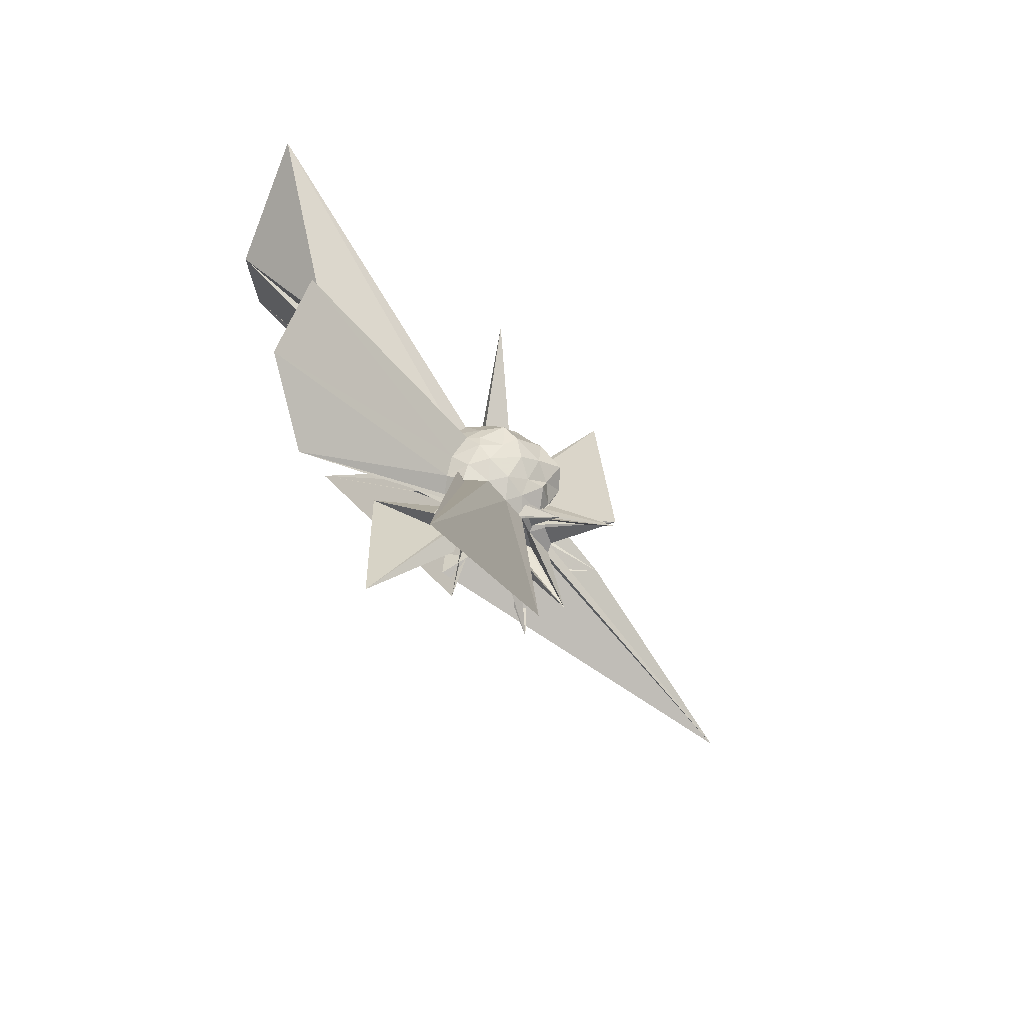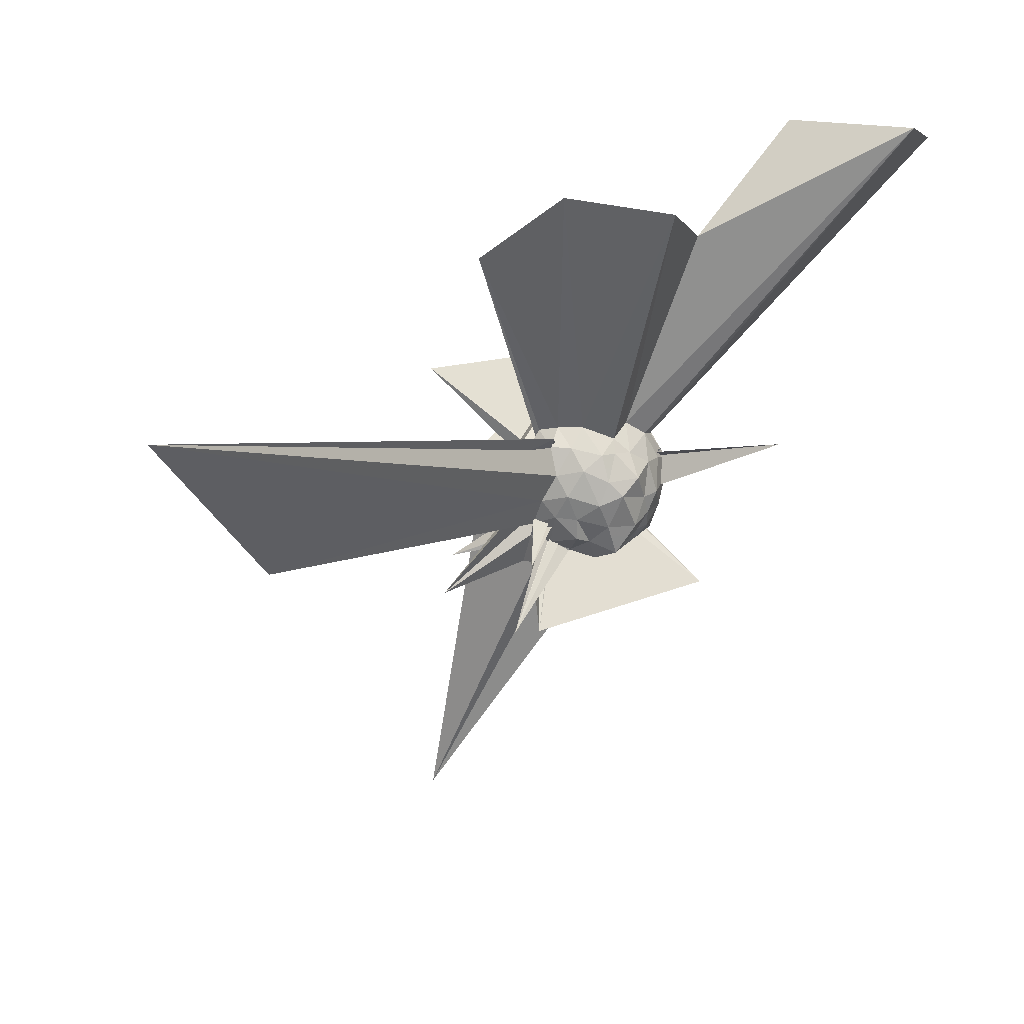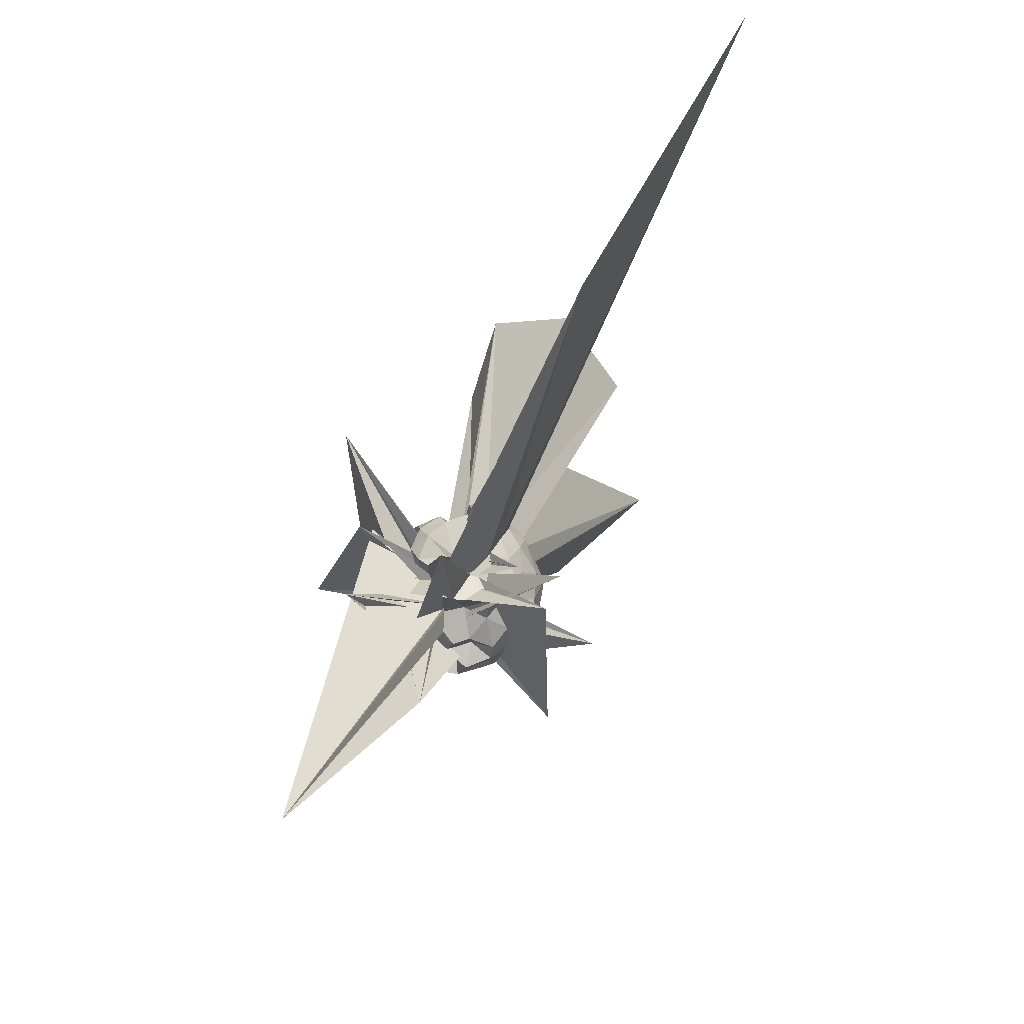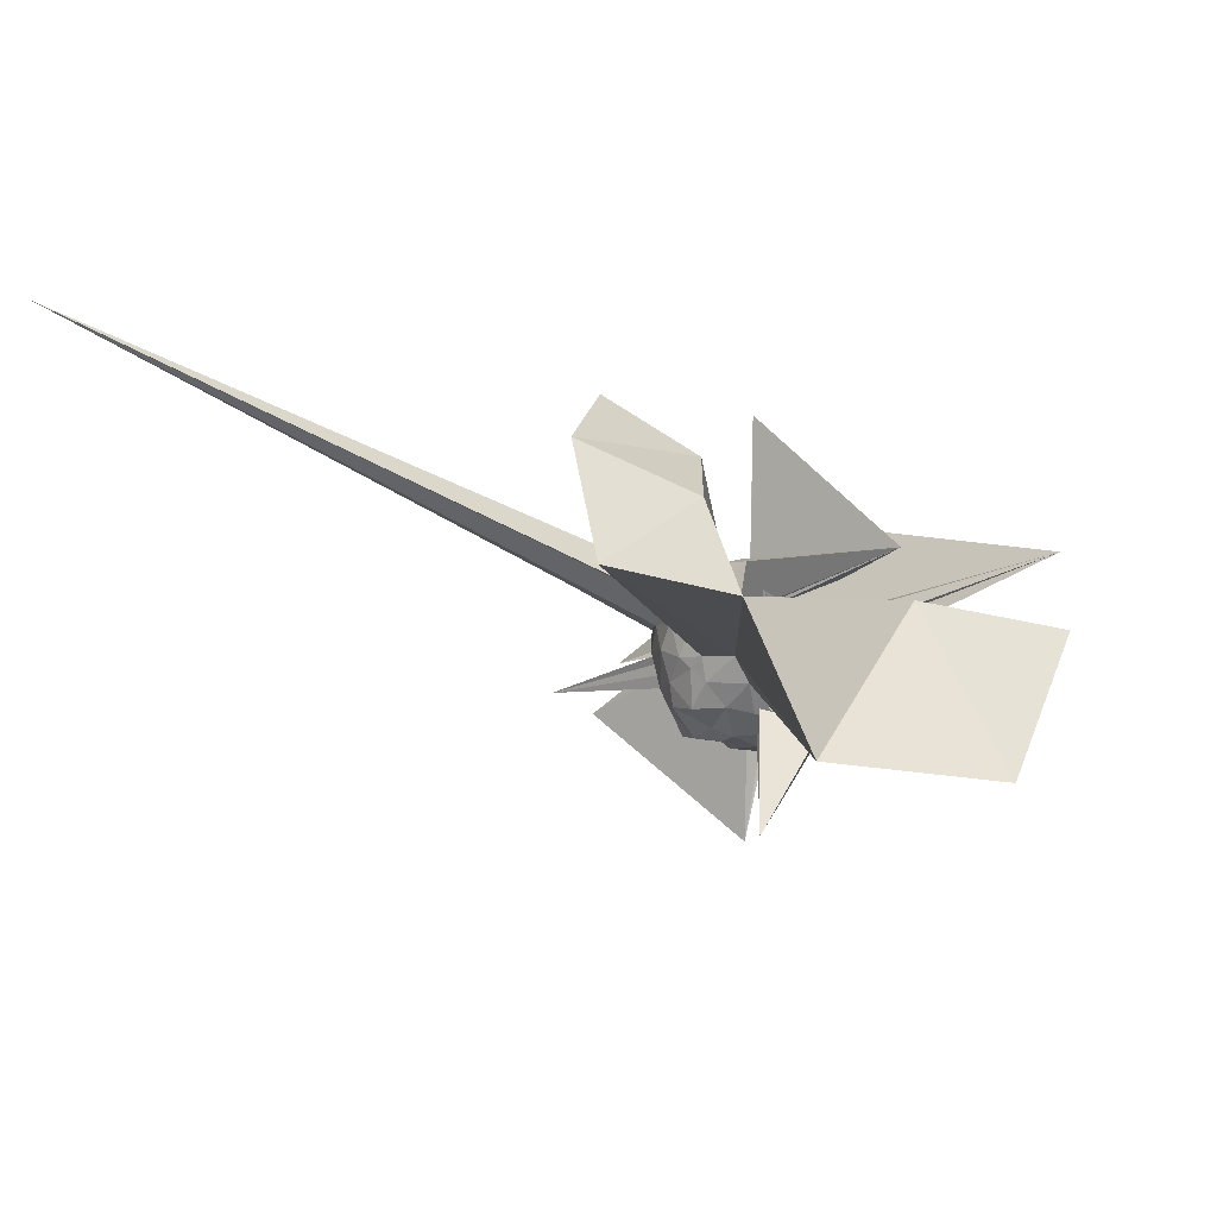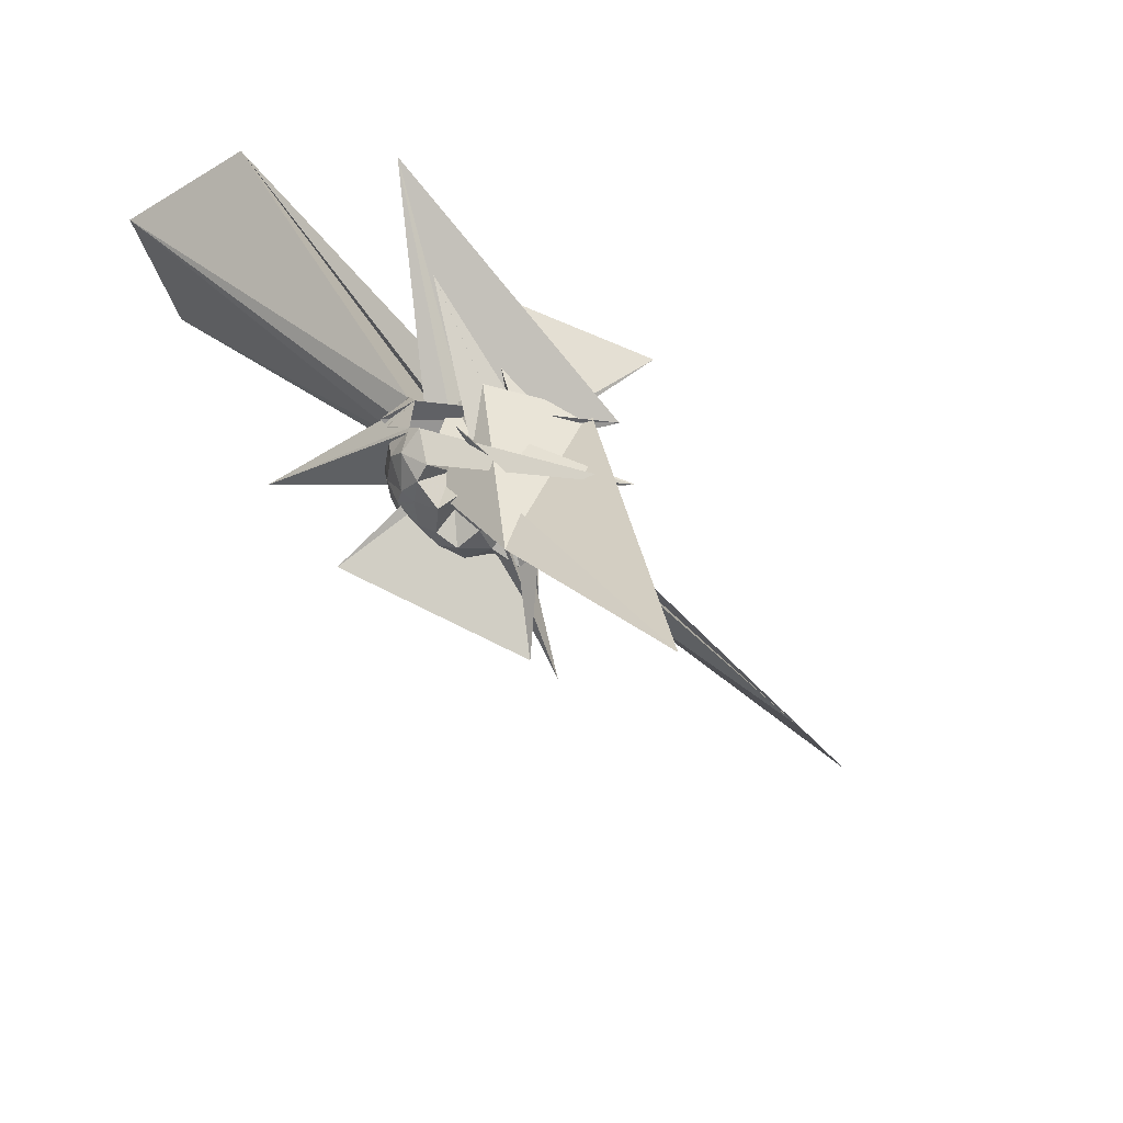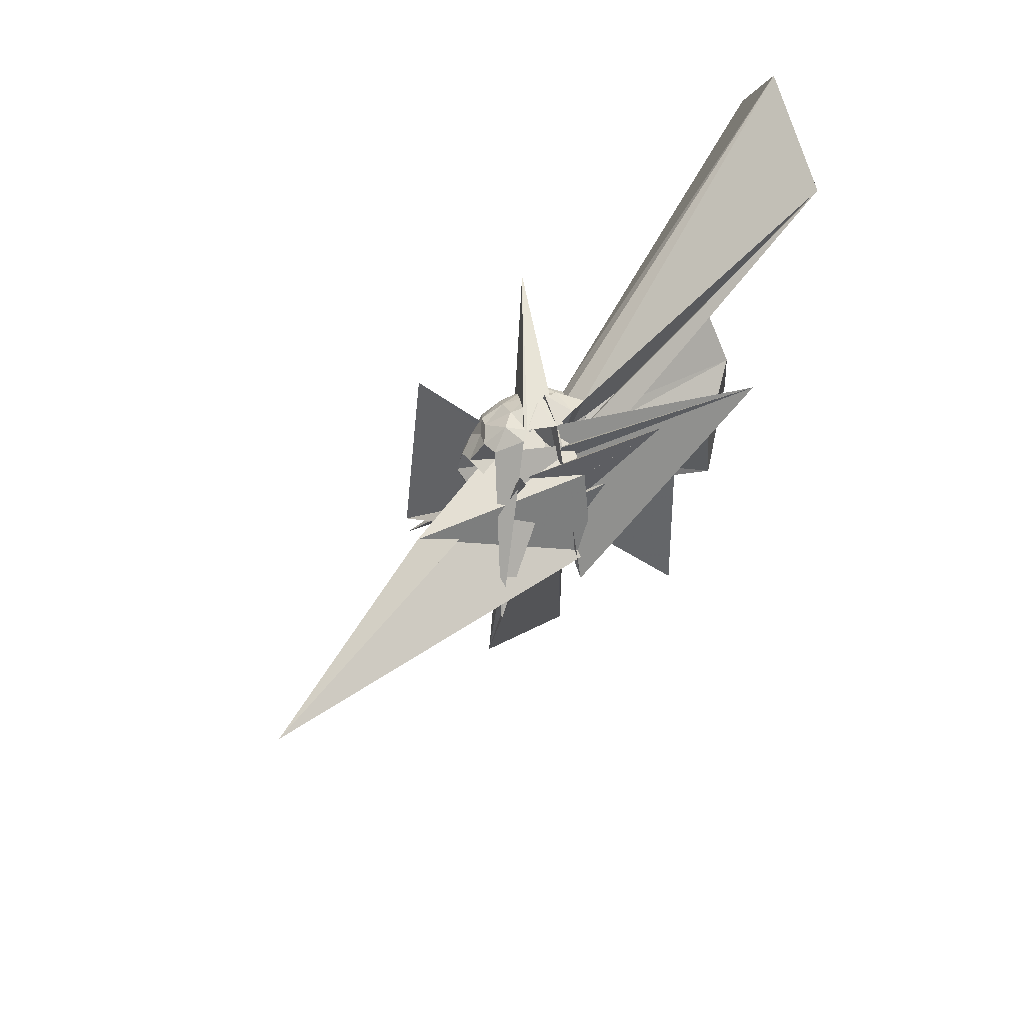
<metadata>
{"format":"obj","ext":"obj","renderer":"f3d","projection":"perspective","resolution":1024,"background":"white","views":[{"elev":-56.5,"azim":63.7,"up":"+Y"},{"elev":18.4,"azim":62.5,"up":"+Z"},{"elev":-45.1,"azim":0.9,"up":"+Z"},{"elev":57.3,"azim":136.7,"up":"+Z"},{"elev":-54.5,"azim":-117.4,"up":"+Z"},{"elev":41.7,"azim":-117.8,"up":"+Y"}]}
</metadata>
<code>
v 0.04488 -0.0108 0.0338
v -9.864e-05 -0.01698 -0.2395
v 0.2091 -0.004888 0.1283
v 0.2091 0.04409 0.1256
v 0.152 0.1276 0.1564
v 0.12 0.1639 0.1433
v 0.05813 0.1883 0.1178
v -0.00212 0.2139 0.1475
v 0.1066 -0.09677 0.1033
v 0.009022 0.05743 0.03681
v -0.07734 0.07429 0.02312
v -0.12 0.01313 0.05213
v -0.08014 0.007961 0.04226
v -0.312 -0.3363 0.2971
v -0.03662 -0.05435 0.03332
v -0.1024 -0.1433 0.1133
v -0.03724 -0.1786 0.1166
v 0.0008651 -0.07474 0.059
v 0.05452 -0.2221 0.1055
v 0.1281 -0.1708 0.1499
v 0.1624 -0.1221 0.1477
v 0.2074 -0.04604 0.1273
v 0.2549 0.0465 0.06043
v 0.2045 0.1088 0.08606
v 0.1669 0.1636 0.08206
v 0.1146 0.2245 0.05677
v 0.054 0.233 0.07875
v -0.04111 0.2229 0.086
v 0.01078 0.2771 0.01596
v 0.06472 0.1072 -0.01626
v 0.05997 -0.0549 -0.08287
v -0.08272 0.0342 0.02699
v 0.2687 0.254 -0.2851
v -0.1228 -0.08218 0.0891
v -0.08619 -0.1181 0.03765
v -0.09607 -0.1788 0.06595
v -0.02168 -0.1978 0.07426
v 0.1553 -0.1743 0.1809
v 0.8079 -1.602 0.538
v 0.1611 -0.1695 0.0718
v 0.2074 -0.106 0.08873
v 0.2395 -0.04194 0.05471
v 0.2251 0.08558 -0.01127
v 0.2063 0.1379 -0.007178
v 0.1375 0.2063 0.01082
v 0.08108 0.2292 -0.003807
v 0.008105 0.2575 -0.007302
v -0.08413 0.2252 0.007443
v -0.2634 -0.2553 0.001995
v -0.461 0.4762 0.4473
v 0.3085 -0.3797 -0.3206
v -0.03934 -0.04816 0.01844
v 0.2651 -0.2784 -0.3477
v -0.08625 -0.02296 -0.04213
v -0.1219 -0.1613 0.001075
v -0.06897 -0.2116 0.004671
v 0.002617 -0.1406 -0.007886
v 0.3701 -1.14 0.0003524
v 0.139 -0.2047 -0.004447
v 0.1944 -0.15 0.01457
v 0.24 -0.07084 -0.0127
v 0.2627 -0.006735 0.01408
v 0.2123 0.1057 -0.0638
v 0.1605 0.1729 -0.0634
v 0.1098 0.2052 -0.07627
v 0.03351 0.2311 -0.08902
v -0.05706 0.2236 -0.07925
v 0.4113 0.4217 0.1511
v -0.007221 0.06975 0.03711
v 0.04912 0.01125 -0.1065
v -0.07418 0.04962 -0.1371
v -0.1405 -0.05797 0.03033
v -0.1537 -0.106 -0.1187
v -0.08402 -0.1149 -0.03956
v -0.09734 -0.1737 -0.05186
v -0.01251 -0.2038 -0.07498
v -0.1624 0.1474 -0.1592
v 0.1018 -0.2119 -0.08279
v 0.1606 -0.1729 -0.05357
v 0.1975 -0.1205 -0.05822
v 0.2342 -0.038 -0.0823
v 0.2417 0.04805 -0.08728
v 0.1905 0.1166 -0.1095
v 0.1152 0.1704 -0.1465
v 0.07278 0.179 -0.1574
v -0.01231 0.2218 -0.1308
v -0.08378 0.2081 -0.1058
v -0.2875 -0.2819 -0.2894
v 0.05111 0.005937 -0.07937
v 0.08517 -0.09173 0.07338
v -0.3096 0.2935 0.2324
v 0.02639 -0.08997 -0.1406
v -0.1042 -0.06385 -0.08209
v -0.0704 -0.1228 -0.05964
v -0.06818 -0.1865 -0.08923
v -0.0173 -0.4419 -0.2969
v 0.0524 -0.1937 -0.1352
v 0.119 -0.1647 -0.1407
v 0.1906 -0.1163 -0.1191
v 0.188 -0.07419 -0.1331
v 0.2247 -0.006707 -0.1673
v 0.1862 0.08533 -0.1218
v 0.1841 0.005085 0.1652
v 0.1424 0.06808 0.194
v 0.5965 0.701 1.065
v 0.3133 0.9636 0.9758
v -0.05997 0.7815 0.9071
v -0.06918 0.005397 0.1018
v -0.06012 -0.02252 0.03622
v -0.06259 -0.04362 0.1322
v -0.1475 -0.04258 -0.04448
v -0.2878 0.1673 0.3082
v -0.07372 -0.1104 0.1664
v 0.0234 -0.1432 0.09068
v 0.04506 -0.1637 0.1783
v 0.0964 -0.1304 0.1937
v 0.1384 -0.07223 0.1976
v 0.5042 0.0007144 0.8732
v 0.2858 0.2078 0.7541
v 0.1852 0.5685 1.038
v 0.01398 0.03647 0.08502
v 0.03815 0.1332 -0.02394
v 0.01664 0.0542 0.1326
v 0.1912 -0.264 -0.1763
v 0.0368 -0.02892 0.1091
v 0.1255 -0.3967 0.721
v 0.3441 -0.251 0.9136
v 0.197 -0.00188 0.8095
v 0.0686 0.05544 -0.0238
v 0.05105 0.1195 0.1983
v -0.02969 -0.118 0.03342
v 0.04795 -0.1562 0.6548
v 0.136 0.1018 -0.1733
v 0.07939 0.1414 -0.1692
v 0.0067 0.1657 -0.1934
v -0.04258 0.164 -0.1827
v -0.07528 0.132 0.03326
v 0.1397 0.1919 0.09796
v -0.1795 0.08507 0.05403
v -0.2318 -0.1896 0.05581
v -0.02513 -0.05623 -0.1292
v -0.02933 -0.1301 -0.1592
v 0.005661 -0.1938 -0.2299
v 0.1082 -0.1686 -0.2147
v 0.1312 -0.1066 -0.1688
v 0.1571 -0.03795 -0.1982
v 0.1592 0.03729 -0.1884
v 0.1049 0.06504 -0.2204
v 0.03372 0.095 -0.2305
v 0.0003025 0.0795 -0.09666
v -0.05018 0.01952 -0.1514
v -0.08768 -0.0331 -0.4706
v -0.4101 -0.2985 -1.086
v -0.02408 -0.09739 -0.1866
v 0.03335 -0.1012 -0.1737
v 0.09758 -0.08437 -0.202
v 0.1137 0.002357 -0.2353
v 0.04909 0.04387 -0.1773
v -0.02399 0.05275 -0.199
v -0.05985 -0.007877 -0.1904
v -0.02676 -0.04907 -0.2208
v 0.04662 -0.02467 -0.2264
f 3 23 4
f 4 23 24
f 4 24 5
f 5 24 25
f 5 25 6
f 6 25 26
f 6 26 7
f 7 26 27
f 7 27 8
f 8 27 28
f 8 28 9
f 9 28 29
f 9 29 10
f 10 29 30
f 10 30 11
f 11 30 31
f 11 31 12
f 12 31 32
f 12 32 13
f 13 32 33
f 13 33 14
f 14 33 34
f 14 34 15
f 15 34 35
f 15 35 16
f 16 35 36
f 16 36 17
f 17 36 37
f 17 37 18
f 18 37 38
f 18 38 19
f 19 38 39
f 19 39 20
f 20 39 40
f 20 40 21
f 21 40 41
f 21 41 22
f 22 41 42
f 22 42 3
f 3 42 23
f 23 43 24
f 24 43 44
f 24 44 25
f 25 44 45
f 25 45 26
f 26 45 46
f 26 46 27
f 27 46 47
f 27 47 28
f 28 47 48
f 28 48 29
f 29 48 49
f 29 49 30
f 30 49 50
f 30 50 31
f 31 50 51
f 31 51 32
f 32 51 52
f 32 52 33
f 33 52 53
f 33 53 34
f 34 53 54
f 34 54 35
f 35 54 55
f 35 55 36
f 36 55 56
f 36 56 37
f 37 56 57
f 37 57 38
f 38 57 58
f 38 58 39
f 39 58 59
f 39 59 40
f 40 59 60
f 40 60 41
f 41 60 61
f 41 61 42
f 42 61 62
f 42 62 23
f 23 62 43
f 43 63 44
f 44 63 64
f 44 64 45
f 45 64 65
f 45 65 46
f 46 65 66
f 46 66 47
f 47 66 67
f 47 67 48
f 48 67 68
f 48 68 49
f 49 68 69
f 49 69 50
f 50 69 70
f 50 70 51
f 51 70 71
f 51 71 52
f 52 71 72
f 52 72 53
f 53 72 73
f 53 73 54
f 54 73 74
f 54 74 55
f 55 74 75
f 55 75 56
f 56 75 76
f 56 76 57
f 57 76 77
f 57 77 58
f 58 77 78
f 58 78 59
f 59 78 79
f 59 79 60
f 60 79 80
f 60 80 61
f 61 80 81
f 61 81 62
f 62 81 82
f 62 82 43
f 43 82 63
f 63 83 64
f 64 83 84
f 64 84 65
f 65 84 85
f 65 85 66
f 66 85 86
f 66 86 67
f 67 86 87
f 67 87 68
f 68 87 88
f 68 88 69
f 69 88 89
f 69 89 70
f 70 89 90
f 70 90 71
f 71 90 91
f 71 91 72
f 72 91 92
f 72 92 73
f 73 92 93
f 73 93 74
f 74 93 94
f 74 94 75
f 75 94 95
f 75 95 76
f 76 95 96
f 76 96 77
f 77 96 97
f 77 97 78
f 78 97 98
f 78 98 79
f 79 98 99
f 79 99 80
f 80 99 100
f 80 100 81
f 81 100 101
f 81 101 82
f 82 101 102
f 82 102 63
f 63 102 83
f 103 104 118
f 104 119 118
f 104 105 119
f 105 120 119
f 105 106 120
f 106 107 120
f 107 121 120
f 107 108 121
f 108 122 121
f 108 109 122
f 109 110 122
f 110 123 122
f 110 111 123
f 111 124 123
f 111 112 124
f 112 113 124
f 113 125 124
f 113 114 125
f 114 126 125
f 114 115 126
f 115 116 126
f 116 127 126
f 116 117 127
f 117 118 127
f 117 103 118
f 118 119 128
f 119 129 128
f 119 120 129
f 120 121 129
f 121 130 129
f 121 122 130
f 122 123 130
f 123 131 130
f 123 124 131
f 124 125 131
f 125 132 131
f 125 126 132
f 126 127 132
f 127 128 132
f 127 118 128
f 133 148 134
f 134 148 149
f 134 149 135
f 135 149 150
f 135 150 136
f 136 150 137
f 137 150 151
f 137 151 138
f 138 151 152
f 138 152 139
f 139 152 140
f 140 152 153
f 140 153 141
f 141 153 154
f 141 154 142
f 142 154 143
f 143 154 155
f 143 155 144
f 144 155 156
f 144 156 145
f 145 156 146
f 146 156 157
f 146 157 147
f 147 157 148
f 147 148 133
f 148 158 149
f 149 158 159
f 149 159 150
f 150 159 151
f 151 159 160
f 151 160 152
f 152 160 153
f 153 160 161
f 153 161 154
f 154 161 155
f 155 161 162
f 155 162 156
f 156 162 157
f 157 162 158
f 157 158 148
f 3 4 103
f 103 4 104
f 4 5 104
f 104 5 105
f 5 6 105
f 105 6 106
f 6 7 106
f 7 8 106
f 106 8 107
f 8 9 107
f 107 9 108
f 9 10 108
f 108 10 109
f 10 11 109
f 11 12 109
f 109 12 110
f 12 13 110
f 110 13 111
f 13 14 111
f 111 14 112
f 14 15 112
f 15 16 112
f 112 16 113
f 16 17 113
f 113 17 114
f 17 18 114
f 114 18 115
f 18 19 115
f 19 20 115
f 115 20 116
f 20 21 116
f 116 21 117
f 21 22 117
f 117 22 103
f 22 3 103
f 83 133 84
f 84 133 134
f 84 134 85
f 85 134 135
f 85 135 86
f 86 135 136
f 86 136 87
f 87 136 88
f 88 136 137
f 88 137 89
f 89 137 138
f 89 138 90
f 90 138 139
f 90 139 91
f 91 139 92
f 92 139 140
f 92 140 93
f 93 140 141
f 93 141 94
f 94 141 142
f 94 142 95
f 95 142 96
f 96 142 143
f 96 143 97
f 97 143 144
f 97 144 98
f 98 144 145
f 98 145 99
f 99 145 100
f 100 145 146
f 100 146 101
f 101 146 147
f 101 147 102
f 102 147 133
f 102 133 83
f 128 129 1
f 129 130 1
f 130 131 1
f 131 132 1
f 132 128 1
f 159 158 2
f 160 159 2
f 161 160 2
f 162 161 2
f 158 162 2

</code>
